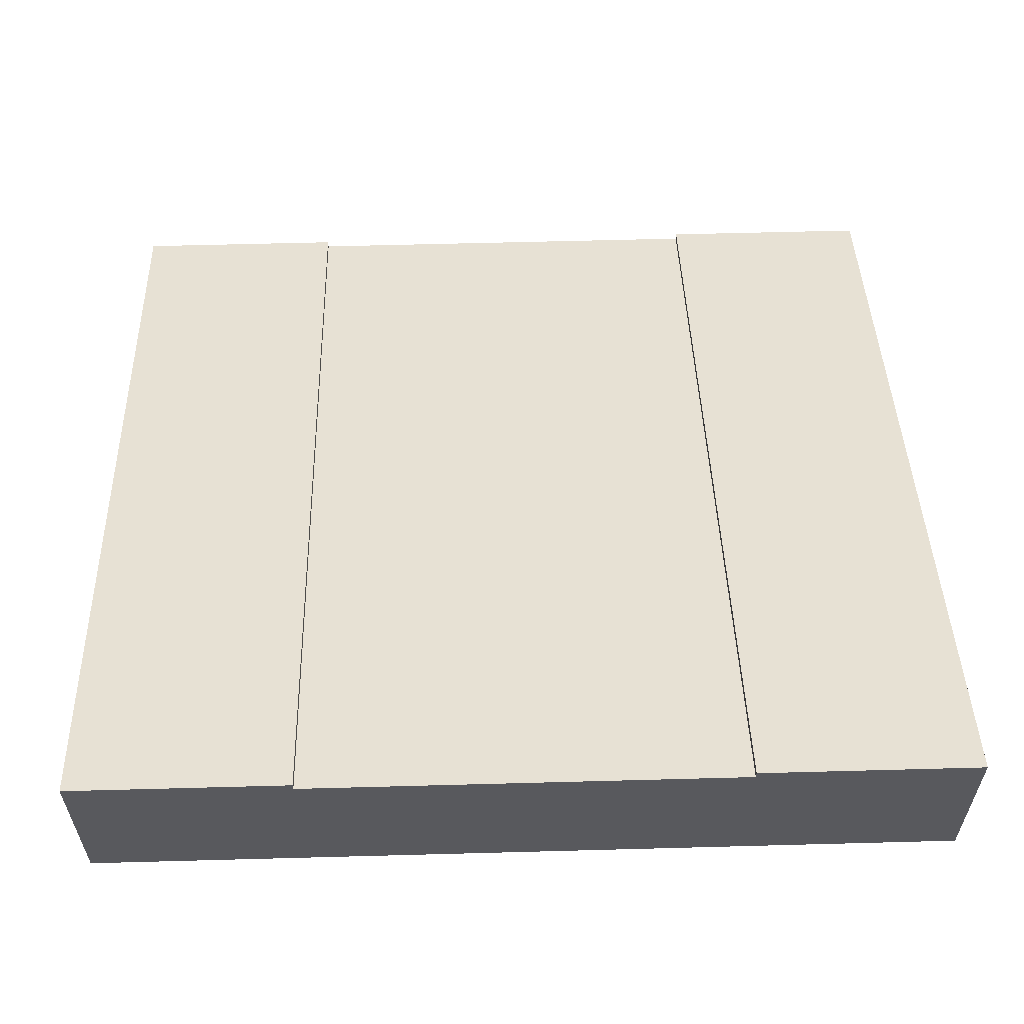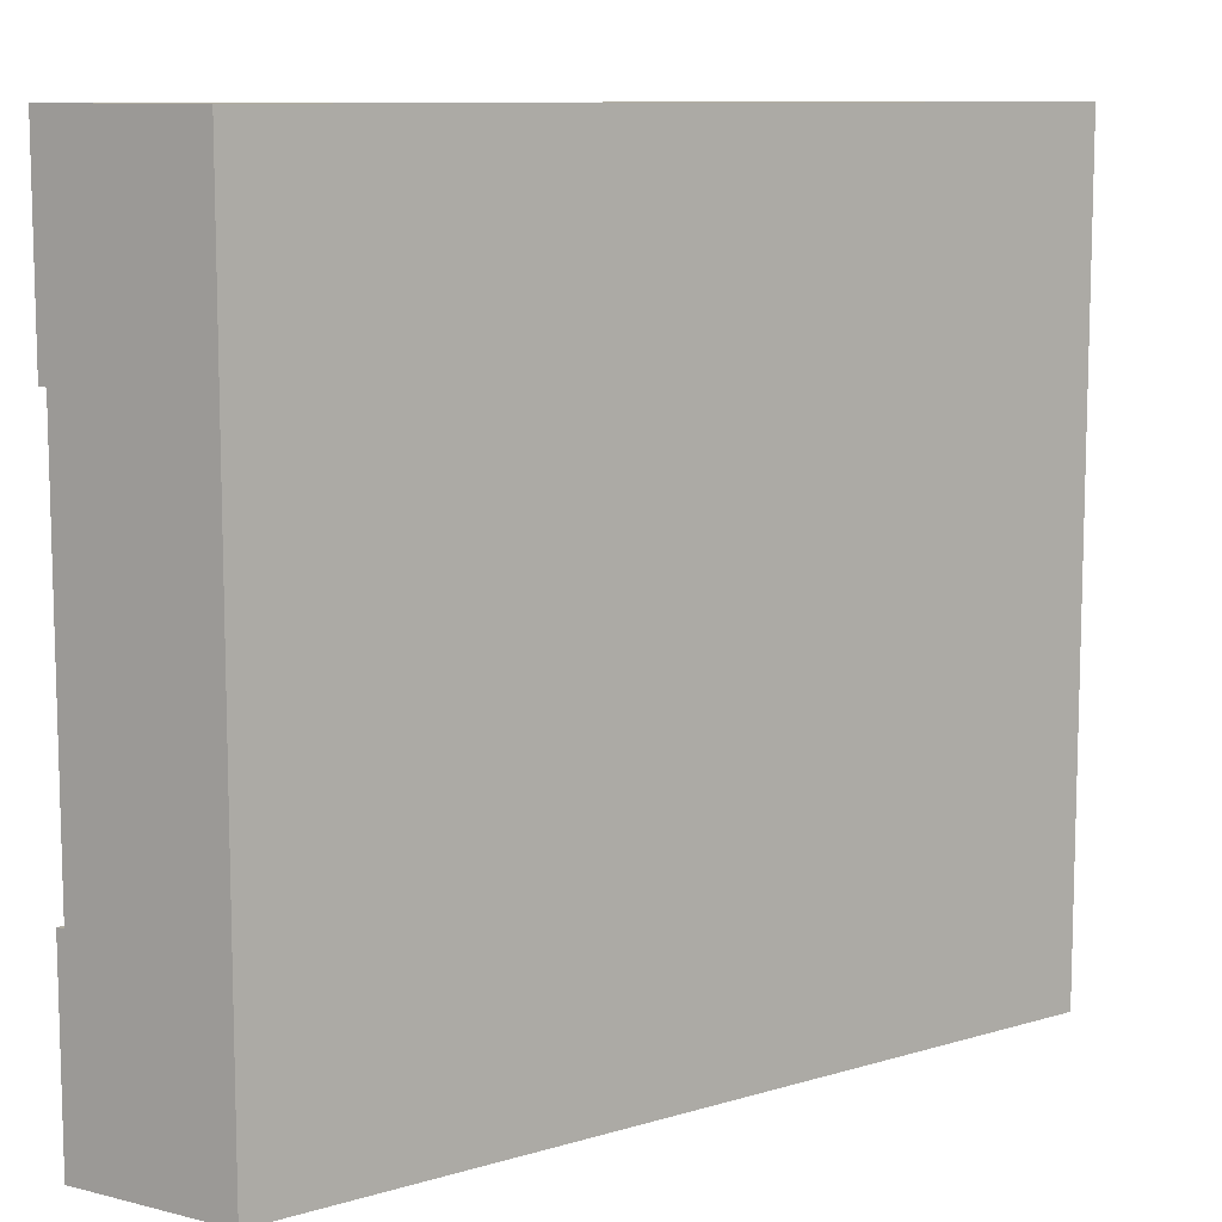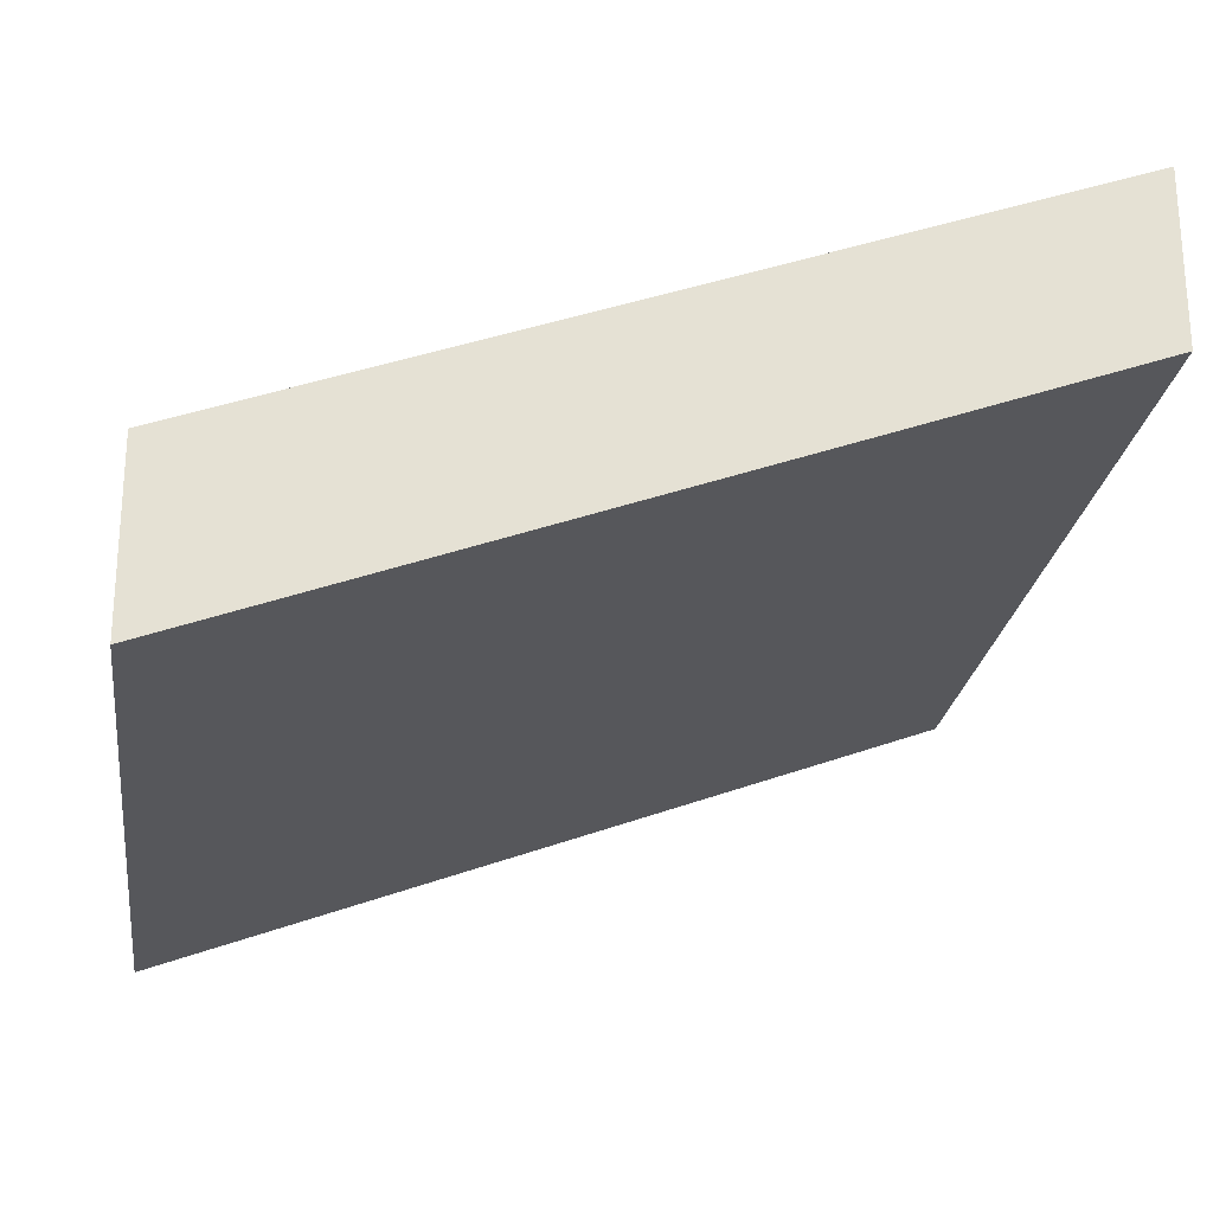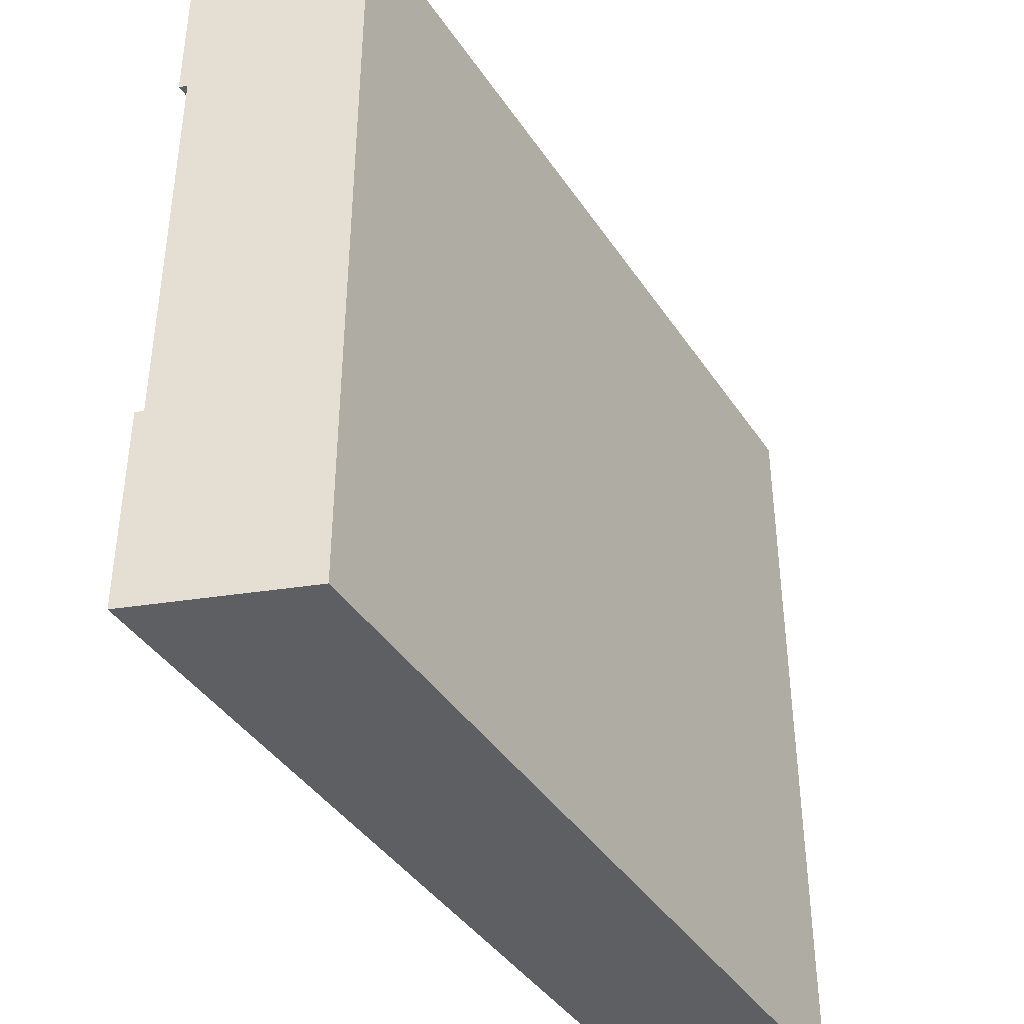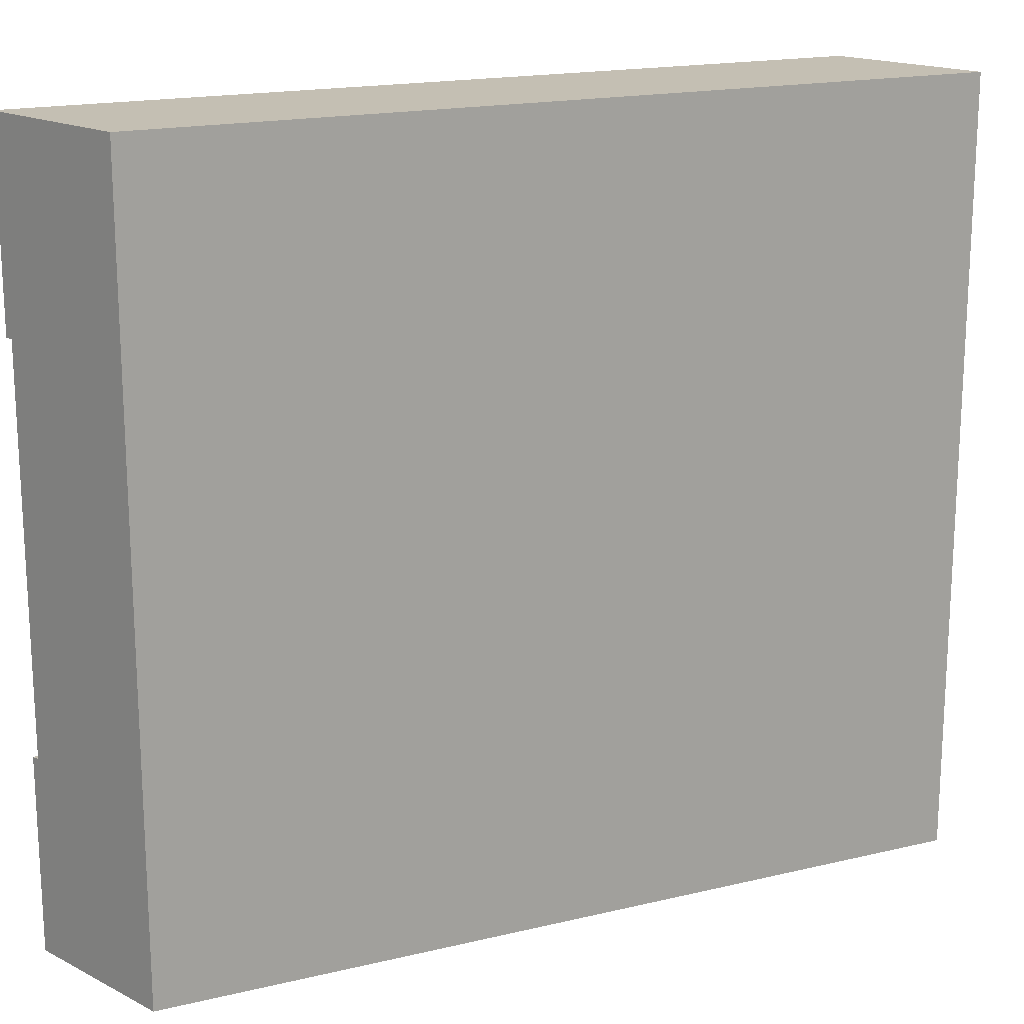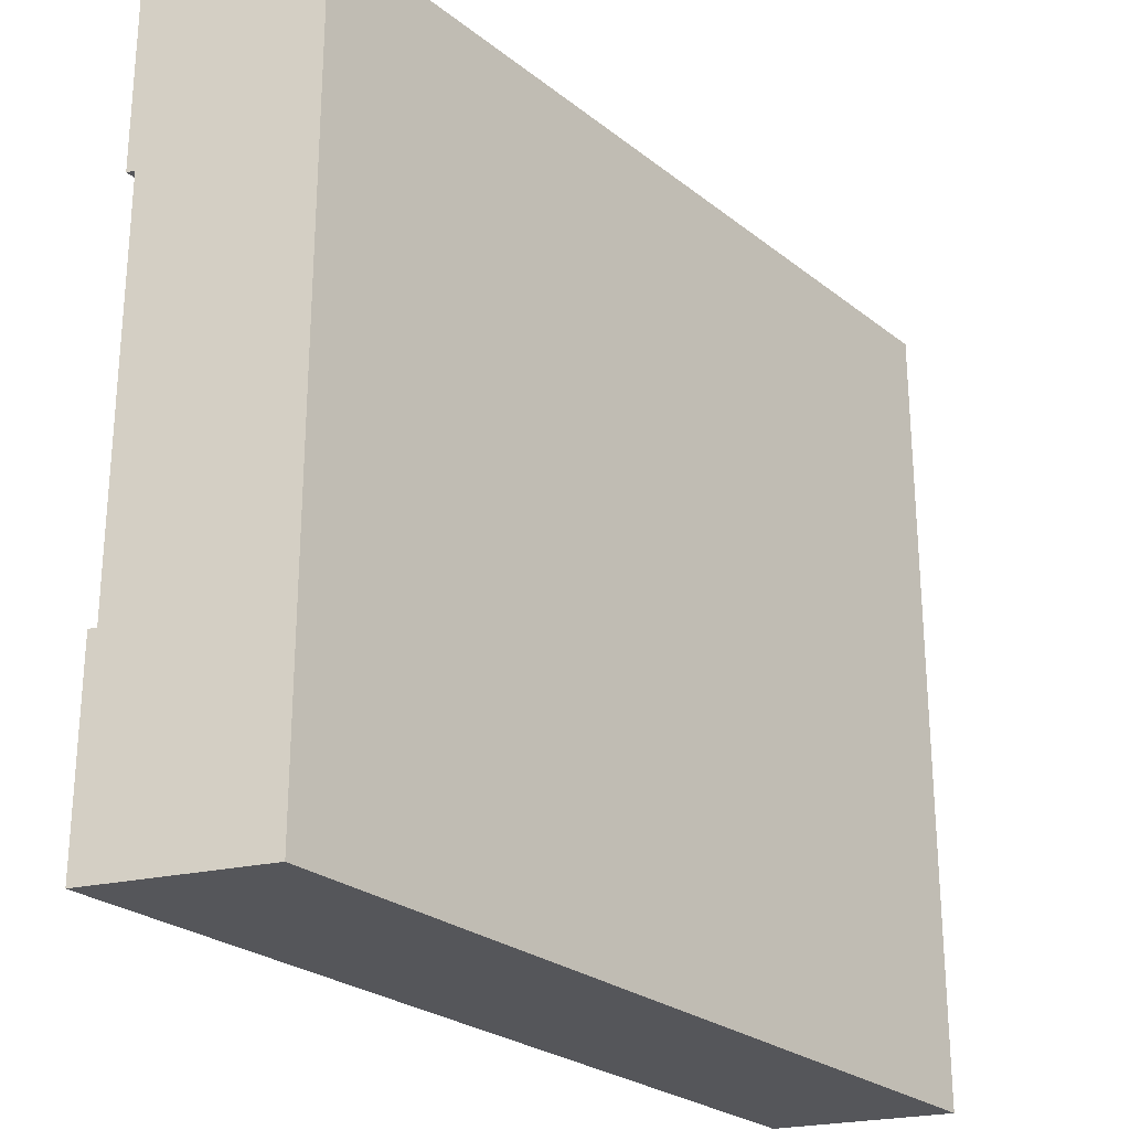
<metadata>
{"format":"obj","ext":"obj","renderer":"f3d","projection":"perspective","resolution":1024,"background":"white","views":[{"elev":59.9,"azim":-91.6,"up":"+Y"},{"elev":9.9,"azim":-57.4,"up":"+Z"},{"elev":-24.1,"azim":172.1,"up":"+Y"},{"elev":-40.9,"azim":-79.6,"up":"+Z"},{"elev":17.7,"azim":-45.3,"up":"+Z"},{"elev":-26.1,"azim":-70.8,"up":"+Z"}]}
</metadata>
<code>
o Mesh1_Group1_Model.284
v 0 1.73 -0.75
v 0 1.7 -0.75
v 0 1.4 -0.75
v 0 1.4 -2.25
v 0 1.7 -2.25
v 0 1.73 -2.25
v 0 1.73 -3
v 0 1.1 -3
v 0 1.1 0
v 0 1.73 0
v 3 0.6 -0.75
v 3 0.63 -0.75
v 3 0.6 -2.25
v 3 0.63 -2.25
v 3 0.3 -2.25
v 3 0.3 -0.75
v 3 0.63 0
v 3 0 -0
v 3 0 -3
v 3 0.63 -3
f 3 4 8
f 6 5 13 14
f 16 11 17 18
f 19 16 18
f 1 10 17 12
f 10 9 18 17
f 9 8 19 18
f 19 8 7 20
f 14 20 7 6
f 2 10 1
f 9 10 2 3
f 11 2 1 12
f 5 6 7
f 8 9 3
f 13 20 14
f 19 20 13 15
f 11 12 17
f 16 19 15
f 4 5 7 8
f 13 5 2 11
f 2 5 4 3
f 13 11 16 15

</code>
